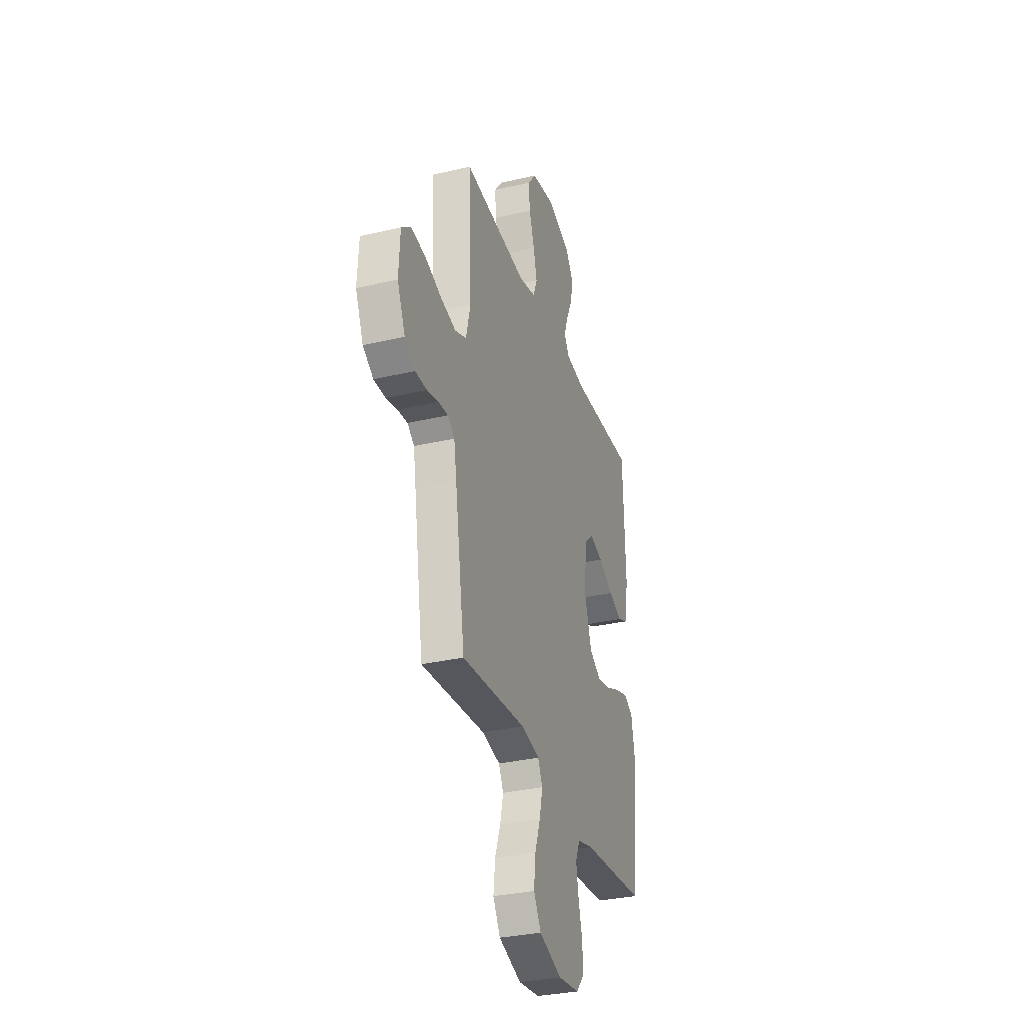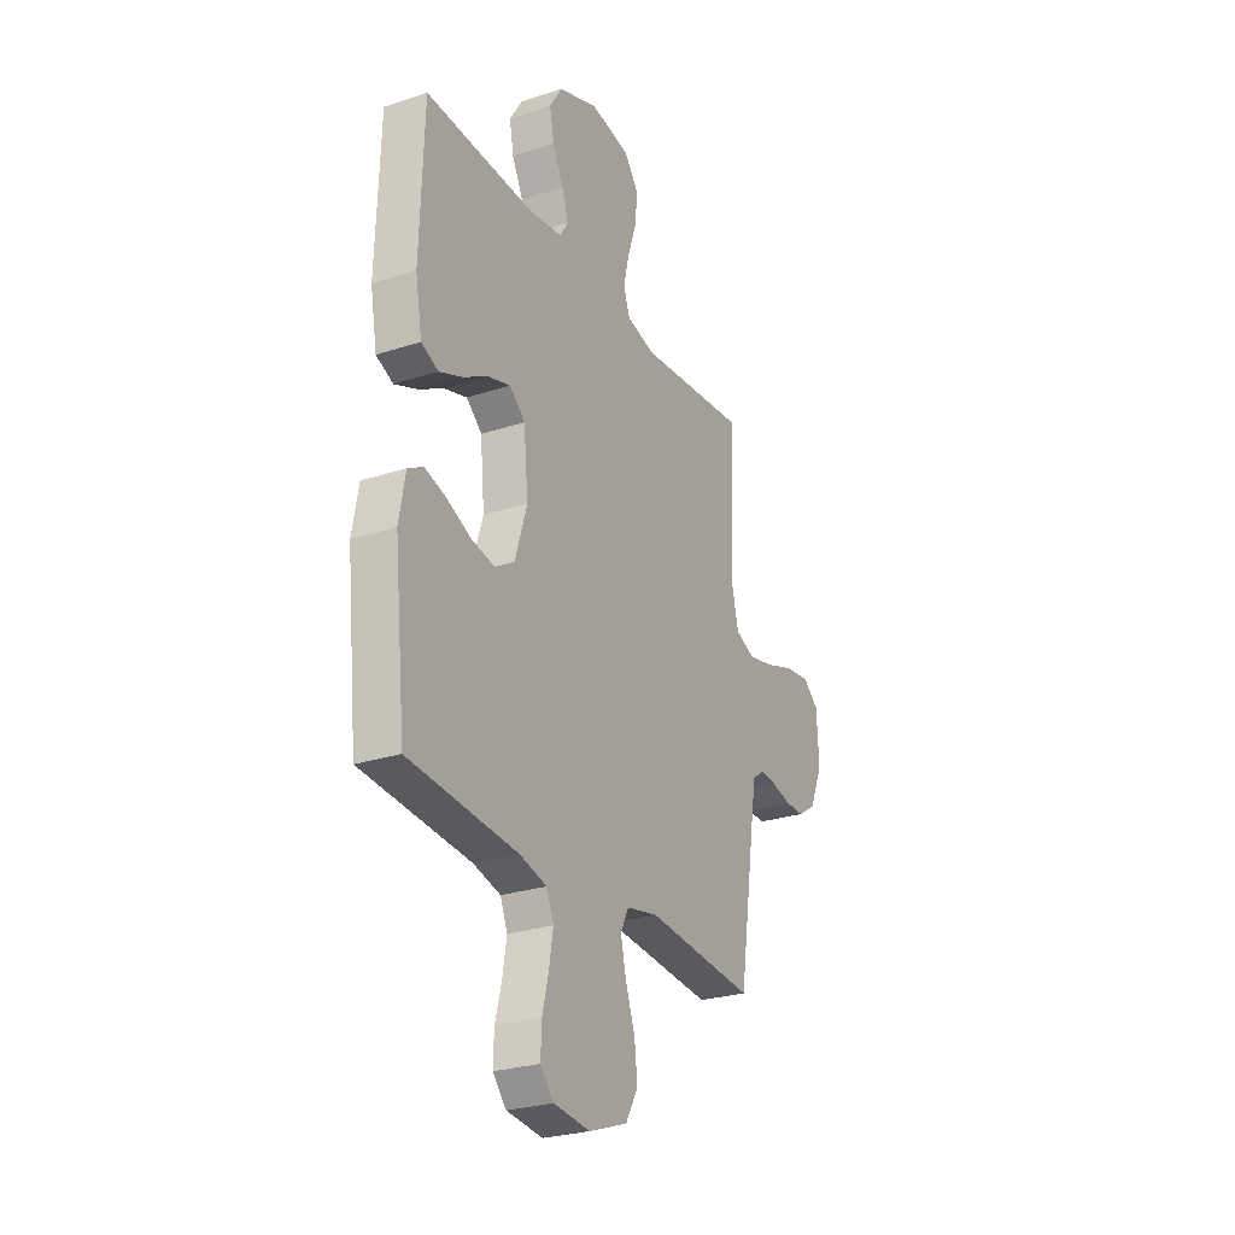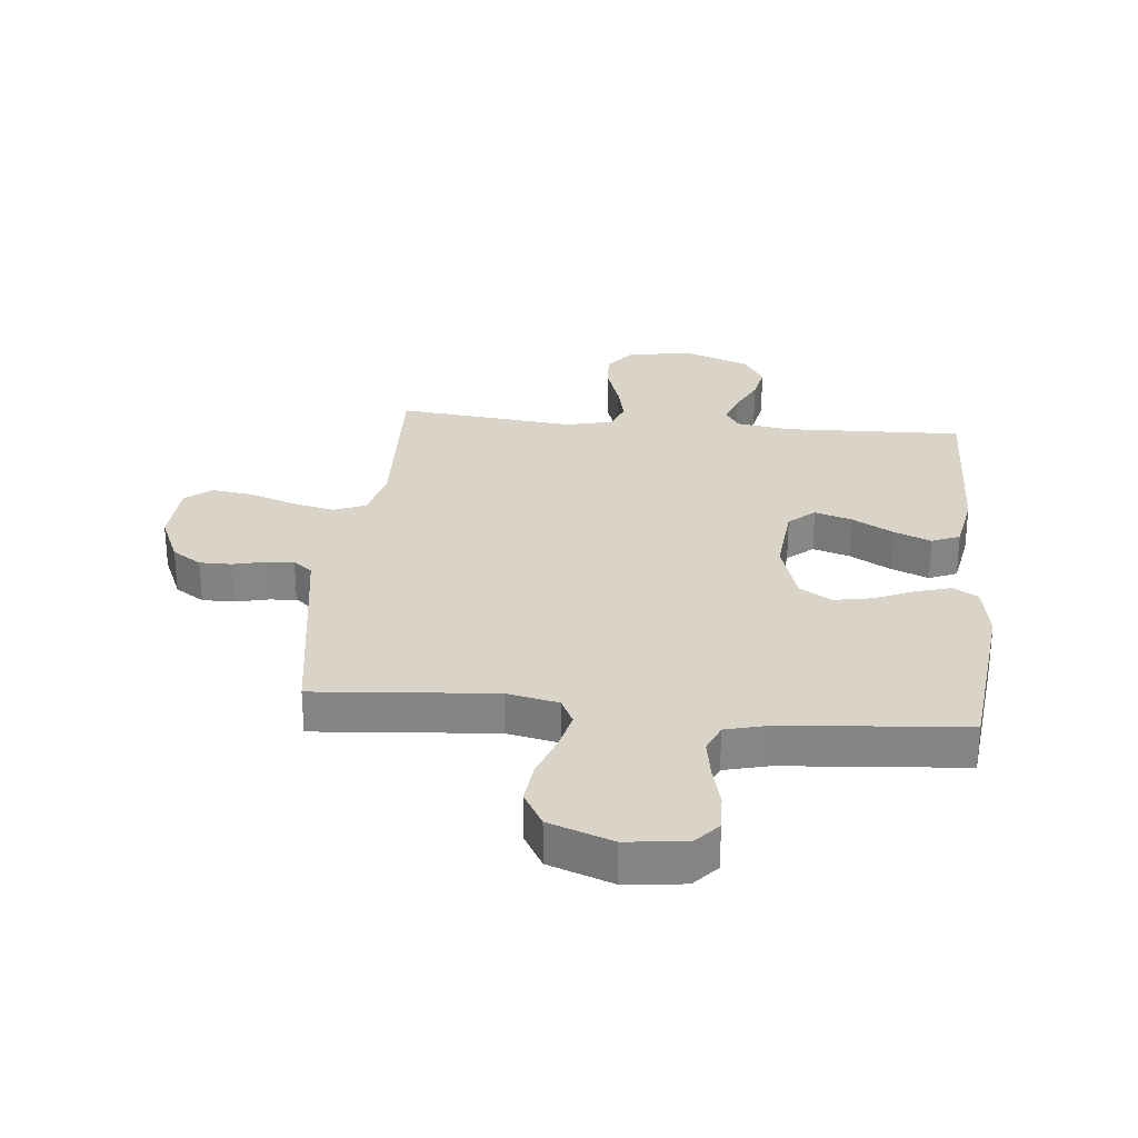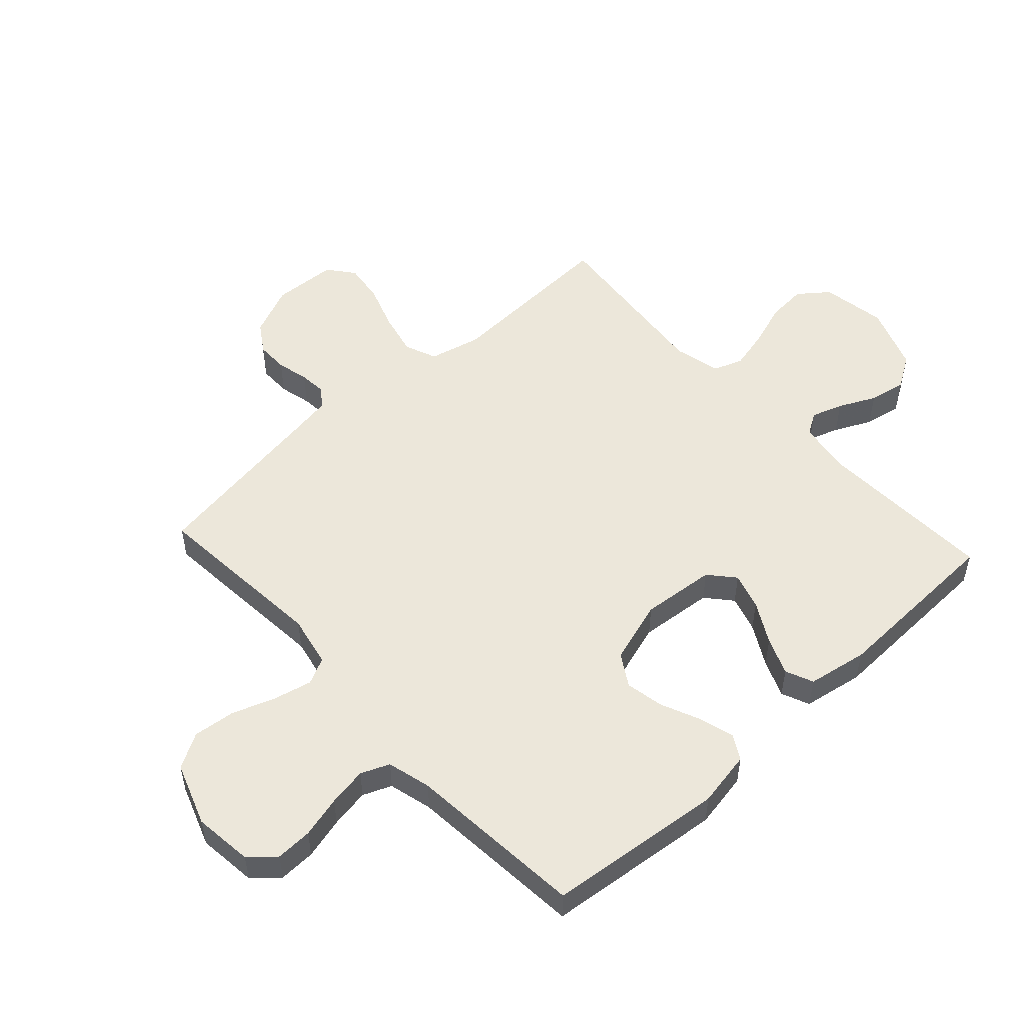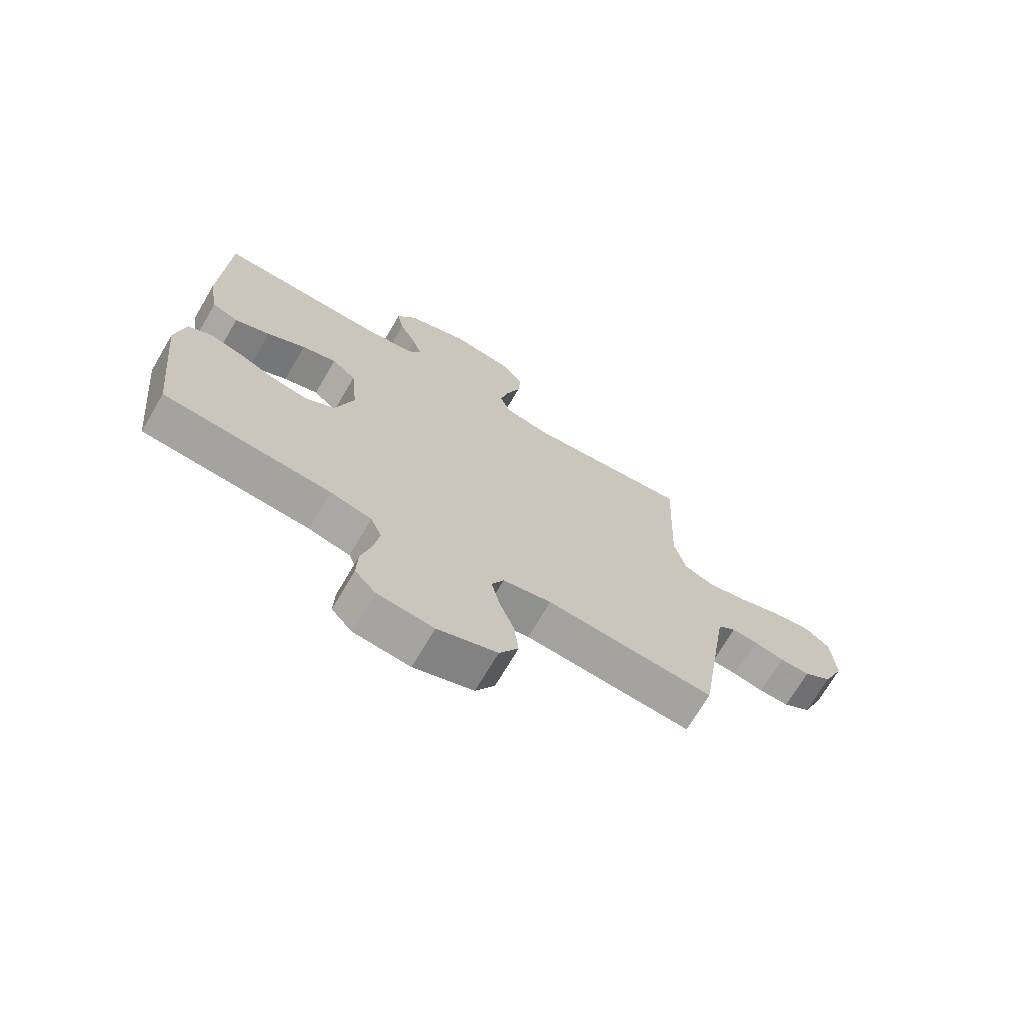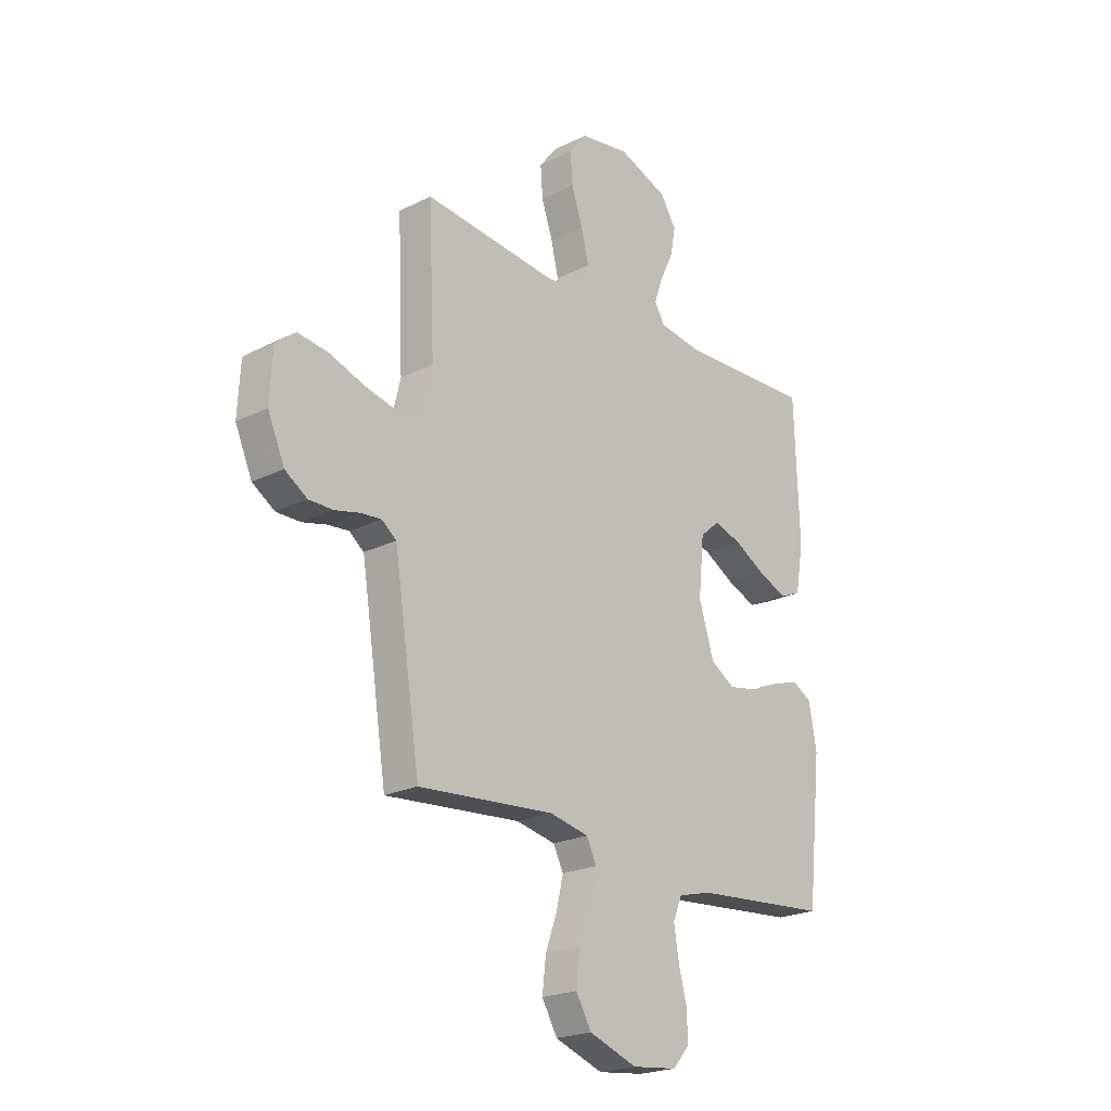
<metadata>
{"format":"obj","ext":"obj","renderer":"f3d","projection":"perspective","resolution":1024,"background":"white","views":[{"elev":-32.2,"azim":108.1,"up":"+Z"},{"elev":-26.7,"azim":-63.0,"up":"+Z"},{"elev":28.4,"azim":-174.3,"up":"+Y"},{"elev":52.1,"azim":-132.6,"up":"+Y"},{"elev":-71.1,"azim":-30.5,"up":"+Z"},{"elev":-22.1,"azim":131.0,"up":"+Z"}]}
</metadata>
<code>
v -0.5 0.07 -0.5
v -0.532 0.07 -0.2
v -0.515 0.07 -0.106
v -0.473 0.07 -0.082
v -0.414 0.07 -0.099
v -0.347 0.07 -0.128
v -0.283 0.07 -0.14
v -0.229 0.07 -0.107
v -0.196 0.07 0
v -0.208 0.07 0.125
v -0.251 0.07 0.162
v -0.313 0.07 0.143
v -0.382 0.07 0.104
v -0.445 0.07 0.078
v -0.492 0.07 0.098
v -0.51 0.07 0.2
v -0.5 0.07 0.5
v -0.2 0.07 0.489
v -0.108 0.07 0.503
v -0.085 0.07 0.54
v -0.103 0.07 0.593
v -0.133 0.07 0.655
v -0.145 0.07 0.717
v -0.11 0.07 0.773
v 0 0.07 0.814
v 0.11 0.07 0.796
v 0.149 0.07 0.746
v 0.144 0.07 0.679
v 0.119 0.07 0.605
v 0.103 0.07 0.537
v 0.121 0.07 0.488
v 0.2 0.07 0.469
v 0.5 0.07 0.5
v 0.487 0.07 0.2
v 0.508 0.07 0.113
v 0.562 0.07 0.091
v 0.635 0.07 0.108
v 0.712 0.07 0.135
v 0.78 0.07 0.144
v 0.824 0.07 0.109
v 0.83 0.07 0
v 0.793 0.07 -0.085
v 0.744 0.07 -0.117
v 0.69 0.07 -0.117
v 0.636 0.07 -0.104
v 0.59 0.07 -0.1
v 0.558 0.07 -0.125
v 0.546 0.07 -0.2
v 0.5 0.07 -0.5
v 0.2 0.07 -0.475
v 0.113 0.07 -0.493
v 0.091 0.07 -0.538
v 0.106 0.07 -0.603
v 0.132 0.07 -0.675
v 0.14 0.07 -0.746
v 0.106 0.07 -0.805
v 0 0.07 -0.843
v -0.1 0.07 -0.832
v -0.137 0.07 -0.79
v -0.135 0.07 -0.728
v -0.117 0.07 -0.658
v -0.106 0.07 -0.592
v -0.126 0.07 -0.544
v -0.2 0.07 -0.525
v -0.5 0 -0.5
v -0.532 0 -0.2
v -0.515 0 -0.106
v -0.473 0 -0.082
v -0.414 0 -0.099
v -0.347 0 -0.128
v -0.283 0 -0.14
v -0.229 0 -0.107
v -0.196 0 0
v -0.208 0 0.125
v -0.251 0 0.162
v -0.313 0 0.143
v -0.382 0 0.104
v -0.445 0 0.078
v -0.492 0 0.098
v -0.51 0 0.2
v -0.5 0 0.5
v -0.2 0 0.489
v -0.108 0 0.503
v -0.085 0 0.54
v -0.103 0 0.593
v -0.133 0 0.655
v -0.145 0 0.717
v -0.11 0 0.773
v 0 0 0.814
v 0.11 0 0.796
v 0.149 0 0.746
v 0.144 0 0.679
v 0.119 0 0.605
v 0.103 0 0.537
v 0.121 0 0.488
v 0.2 0 0.469
v 0.5 0 0.5
v 0.487 0 0.2
v 0.508 0 0.113
v 0.562 0 0.091
v 0.635 0 0.108
v 0.712 0 0.135
v 0.78 0 0.144
v 0.824 0 0.109
v 0.83 0 0
v 0.793 0 -0.085
v 0.744 0 -0.117
v 0.69 0 -0.117
v 0.636 0 -0.104
v 0.59 0 -0.1
v 0.558 0 -0.125
v 0.546 0 -0.2
v 0.5 0 -0.5
v 0.2 0 -0.475
v 0.113 0 -0.493
v 0.091 0 -0.538
v 0.106 0 -0.603
v 0.132 0 -0.675
v 0.14 0 -0.746
v 0.106 0 -0.805
v 0 0 -0.843
v -0.1 0 -0.832
v -0.137 0 -0.79
v -0.135 0 -0.728
v -0.117 0 -0.658
v -0.106 0 -0.592
v -0.126 0 -0.544
v -0.2 0 -0.525
f 59 60 61
f 58 59 61
f 57 58 61
f 56 57 61
f 55 56 61
f 54 55 61
f 53 54 61
f 52 53 61 62
f 51 52 62 63
f 48 49 50
f 47 48 50 51
f 43 44 45
f 42 43 45
f 41 42 45
f 40 41 45
f 39 40 45
f 38 39 45
f 37 38 45
f 36 37 45 46
f 35 36 46 47
f 32 33 34
f 51 63 64
f 47 51 64
f 35 47 64
f 34 35 64
f 32 34 64
f 31 32 64
f 27 28 29
f 26 27 29
f 25 26 29
f 24 25 29
f 23 24 29
f 22 23 29
f 21 22 29
f 16 17 18
f 15 16 18
f 14 15 18
f 13 14 18
f 12 13 18
f 11 12 18 19
f 10 11 19 20
f 4 5 6
f 3 4 6
f 2 3 6
f 1 2 6
f 64 1 6
f 64 6 7
f 30 31 64
f 20 21 29 30
f 9 10 20 30
f 8 9 30 64
f 7 8 64
f 125 124 123
f 125 123 122
f 125 122 121
f 125 121 120
f 125 120 119
f 125 119 118
f 125 118 117
f 126 125 117 116
f 127 126 116 115
f 114 113 112
f 115 114 112 111
f 109 108 107
f 109 107 106
f 109 106 105
f 109 105 104
f 109 104 103
f 109 103 102
f 109 102 101
f 110 109 101 100
f 111 110 100 99
f 98 97 96
f 128 127 115
f 128 115 111
f 128 111 99
f 128 99 98
f 128 98 96
f 128 96 95
f 93 92 91
f 93 91 90
f 93 90 89
f 93 89 88
f 93 88 87
f 93 87 86
f 93 86 85
f 82 81 80
f 82 80 79
f 82 79 78
f 82 78 77
f 82 77 76
f 83 82 76 75
f 84 83 75 74
f 70 69 68
f 70 68 67
f 70 67 66
f 70 66 65
f 70 65 128
f 71 70 128
f 128 95 94
f 94 93 85 84
f 94 84 74 73
f 128 94 73 72
f 128 72 71
f 1 65 66 2
f 2 66 67 3
f 3 67 68 4
f 4 68 69 5
f 5 69 70 6
f 6 70 71 7
f 7 71 72 8
f 8 72 73 9
f 9 73 74 10
f 10 74 75 11
f 11 75 76 12
f 12 76 77 13
f 13 77 78 14
f 14 78 79 15
f 15 79 80 16
f 16 80 81 17
f 17 81 82 18
f 18 82 83 19
f 19 83 84 20
f 20 84 85 21
f 21 85 86 22
f 22 86 87 23
f 23 87 88 24
f 24 88 89 25
f 25 89 90 26
f 26 90 91 27
f 27 91 92 28
f 28 92 93 29
f 29 93 94 30
f 30 94 95 31
f 31 95 96 32
f 32 96 97 33
f 33 97 98 34
f 34 98 99 35
f 35 99 100 36
f 36 100 101 37
f 37 101 102 38
f 38 102 103 39
f 39 103 104 40
f 40 104 105 41
f 41 105 106 42
f 42 106 107 43
f 43 107 108 44
f 44 108 109 45
f 45 109 110 46
f 46 110 111 47
f 47 111 112 48
f 48 112 113 49
f 49 113 114 50
f 50 114 115 51
f 51 115 116 52
f 52 116 117 53
f 53 117 118 54
f 54 118 119 55
f 55 119 120 56
f 56 120 121 57
f 57 121 122 58
f 58 122 123 59
f 59 123 124 60
f 60 124 125 61
f 61 125 126 62
f 62 126 127 63
f 63 127 128 64
f 64 128 65 1

</code>
